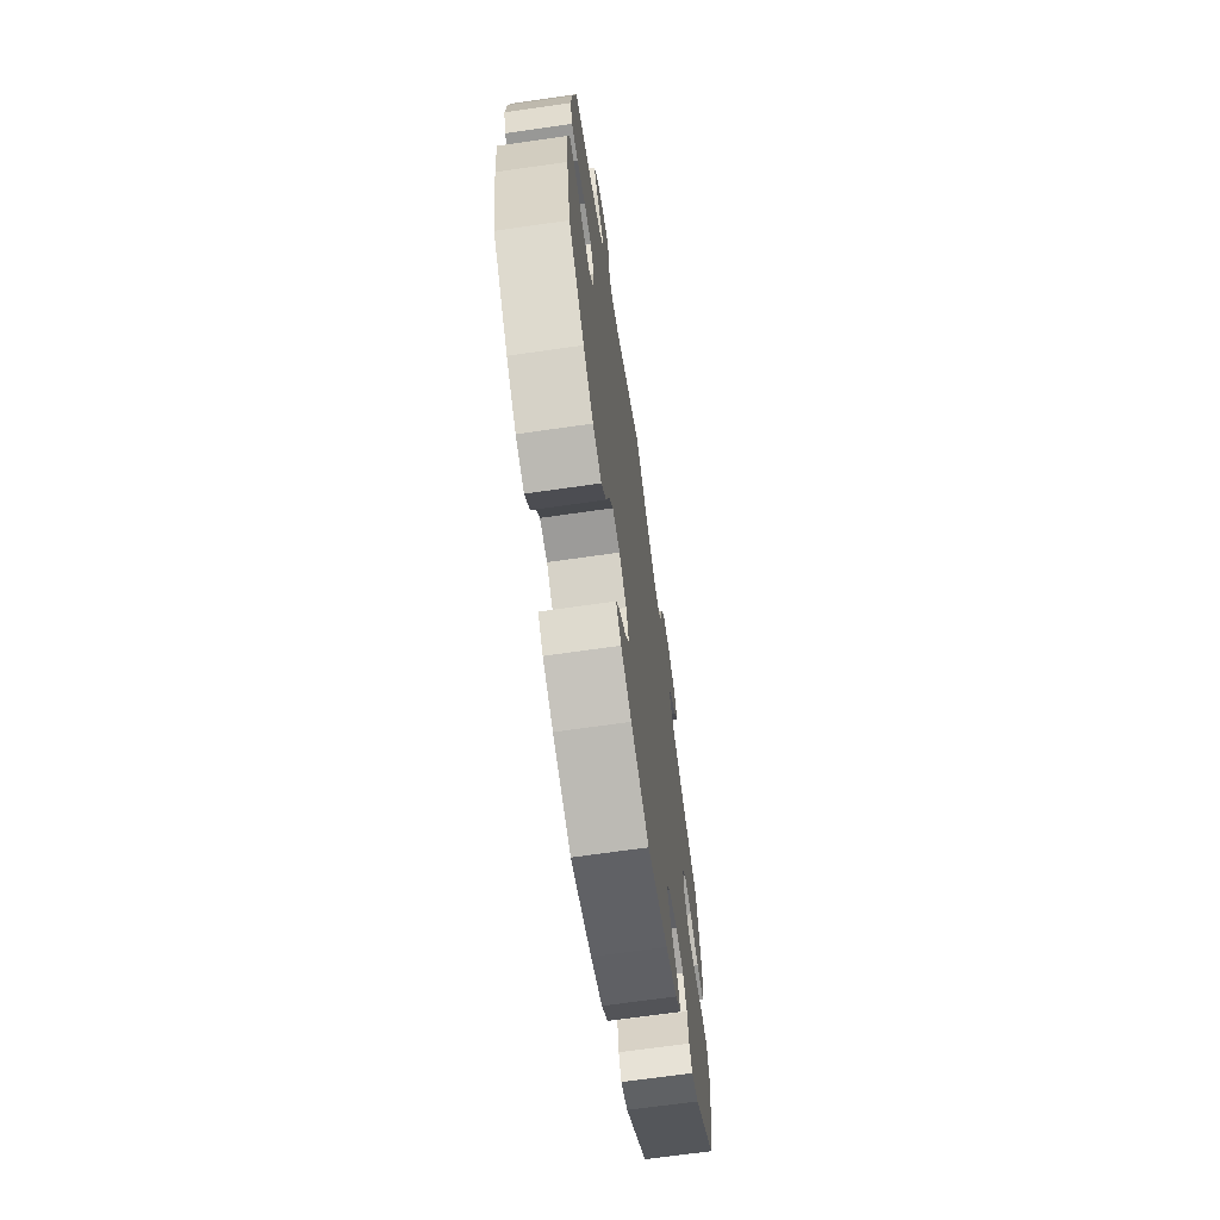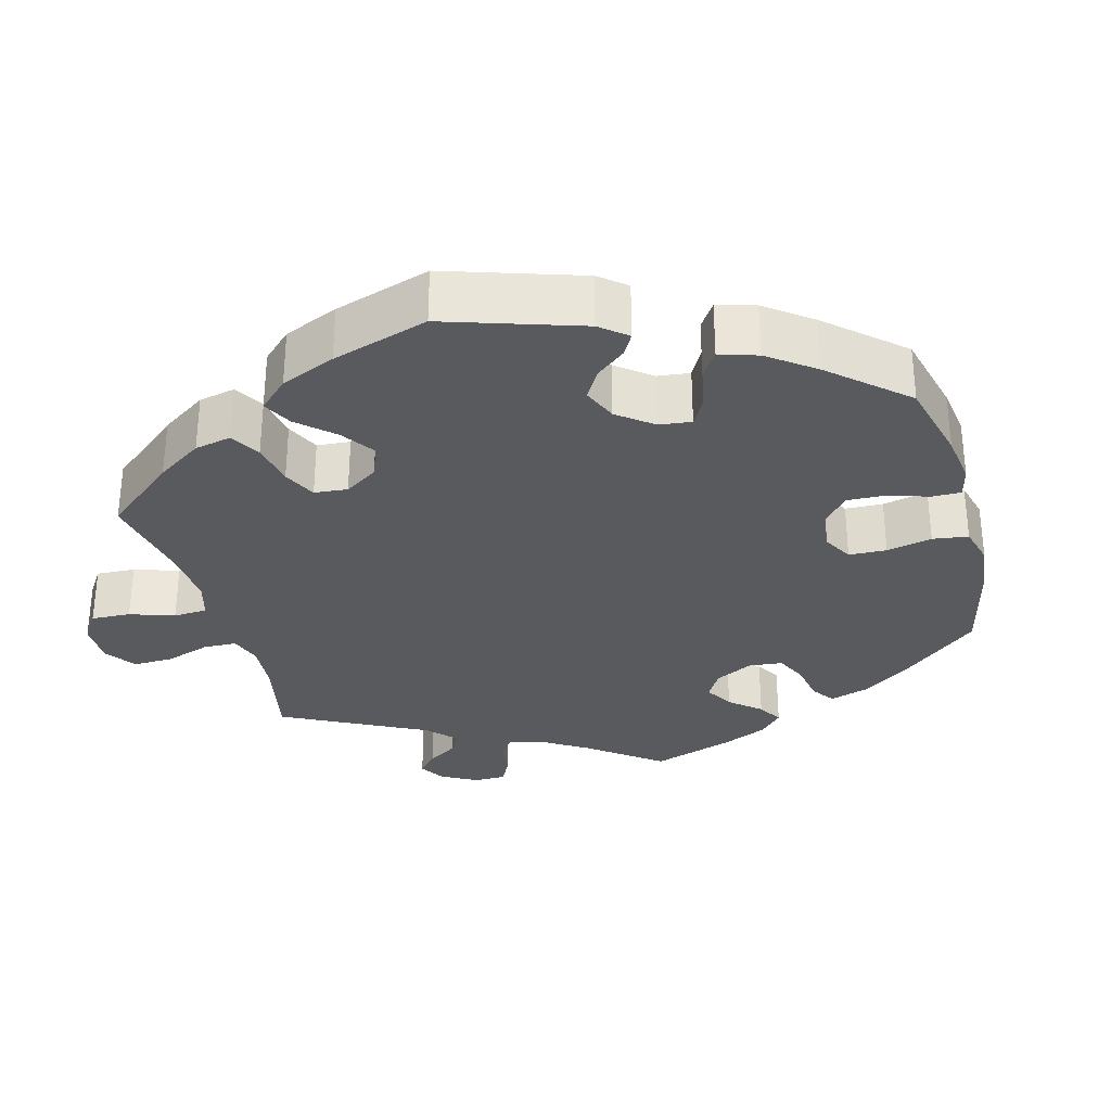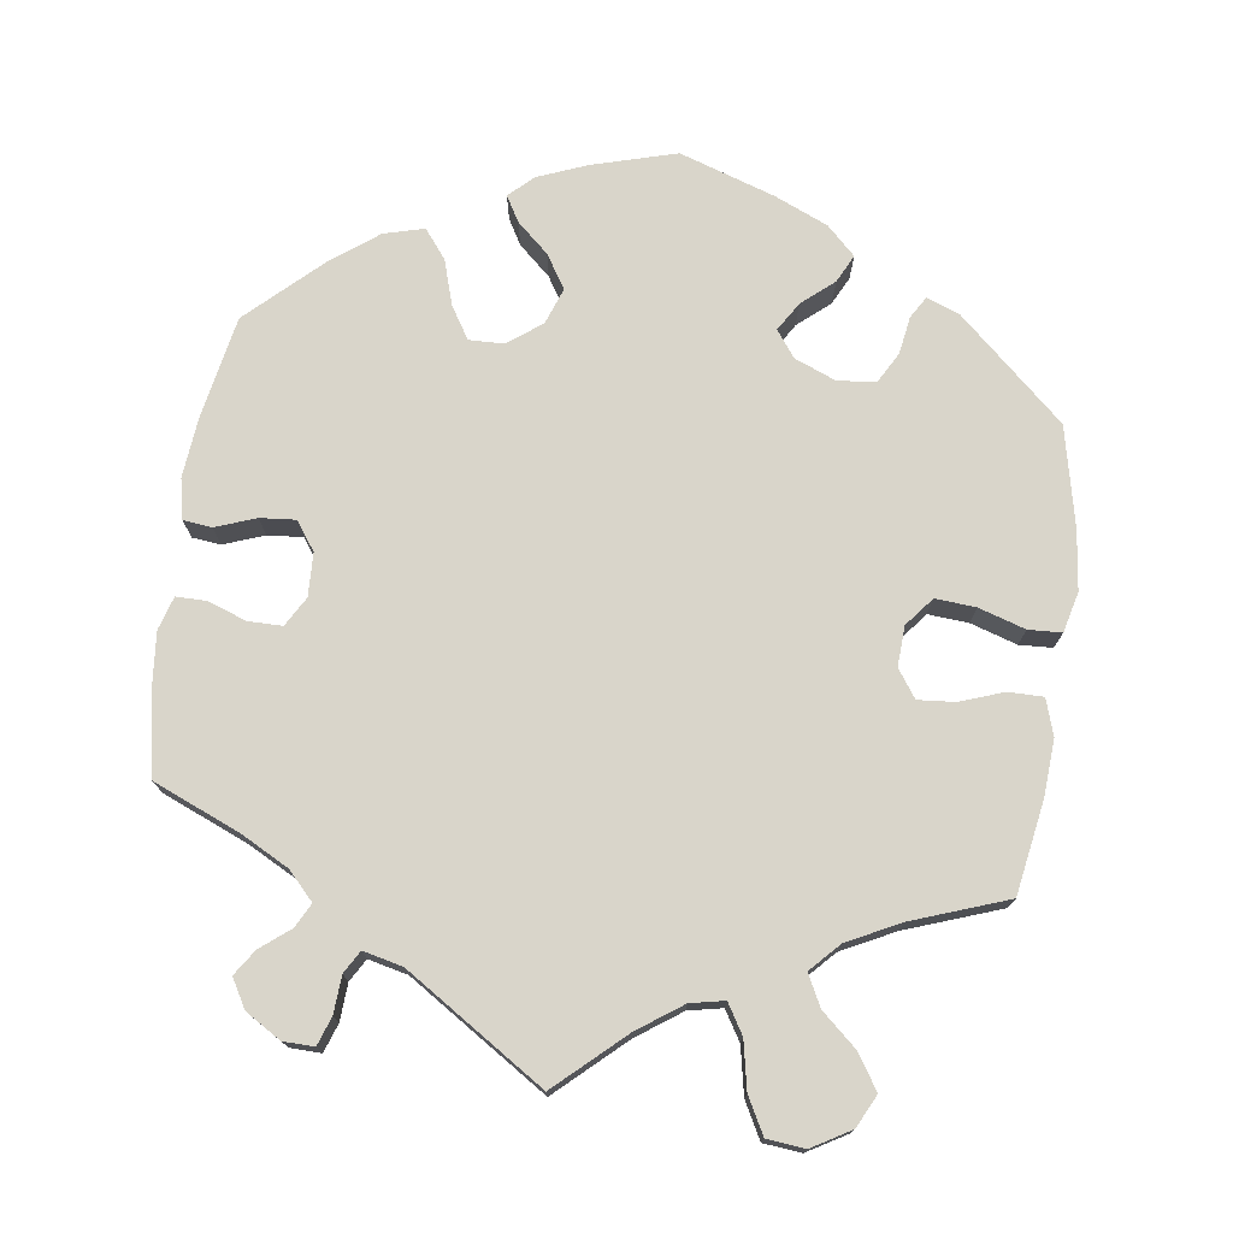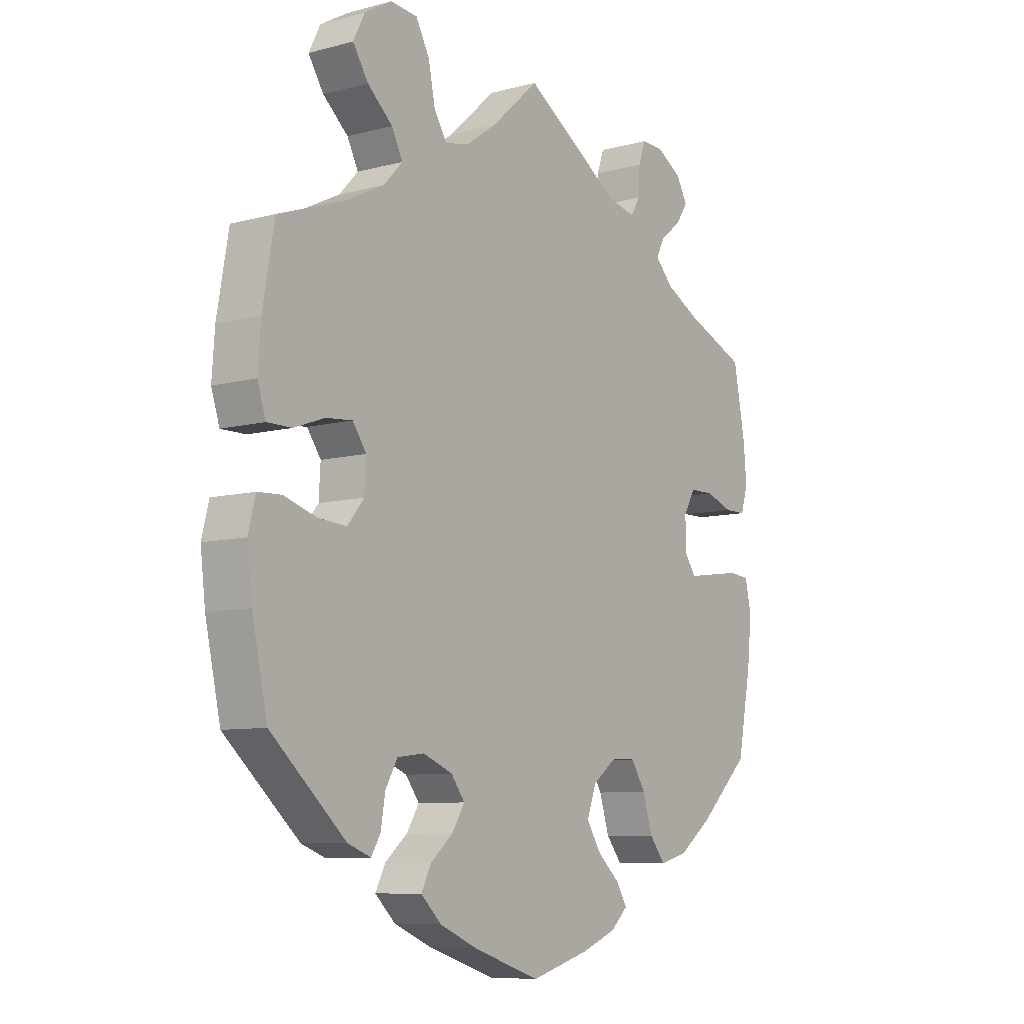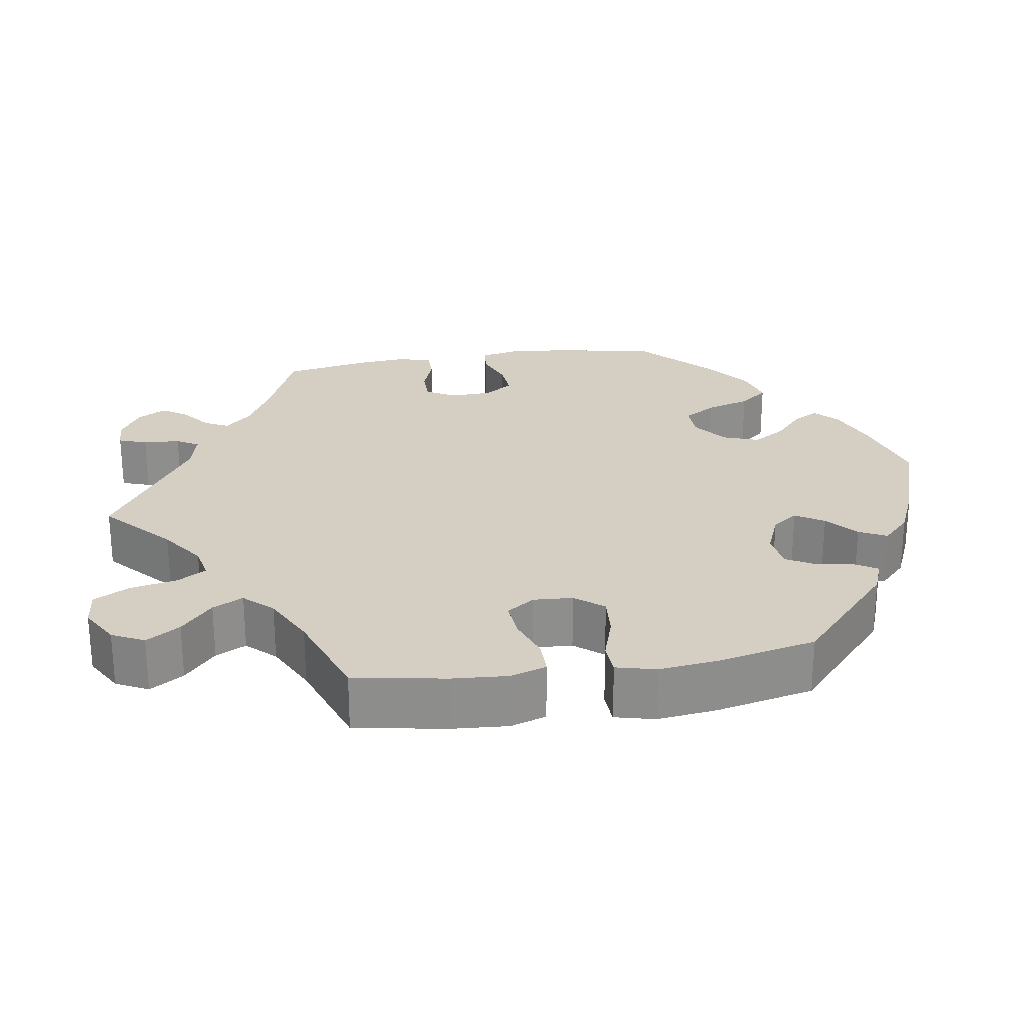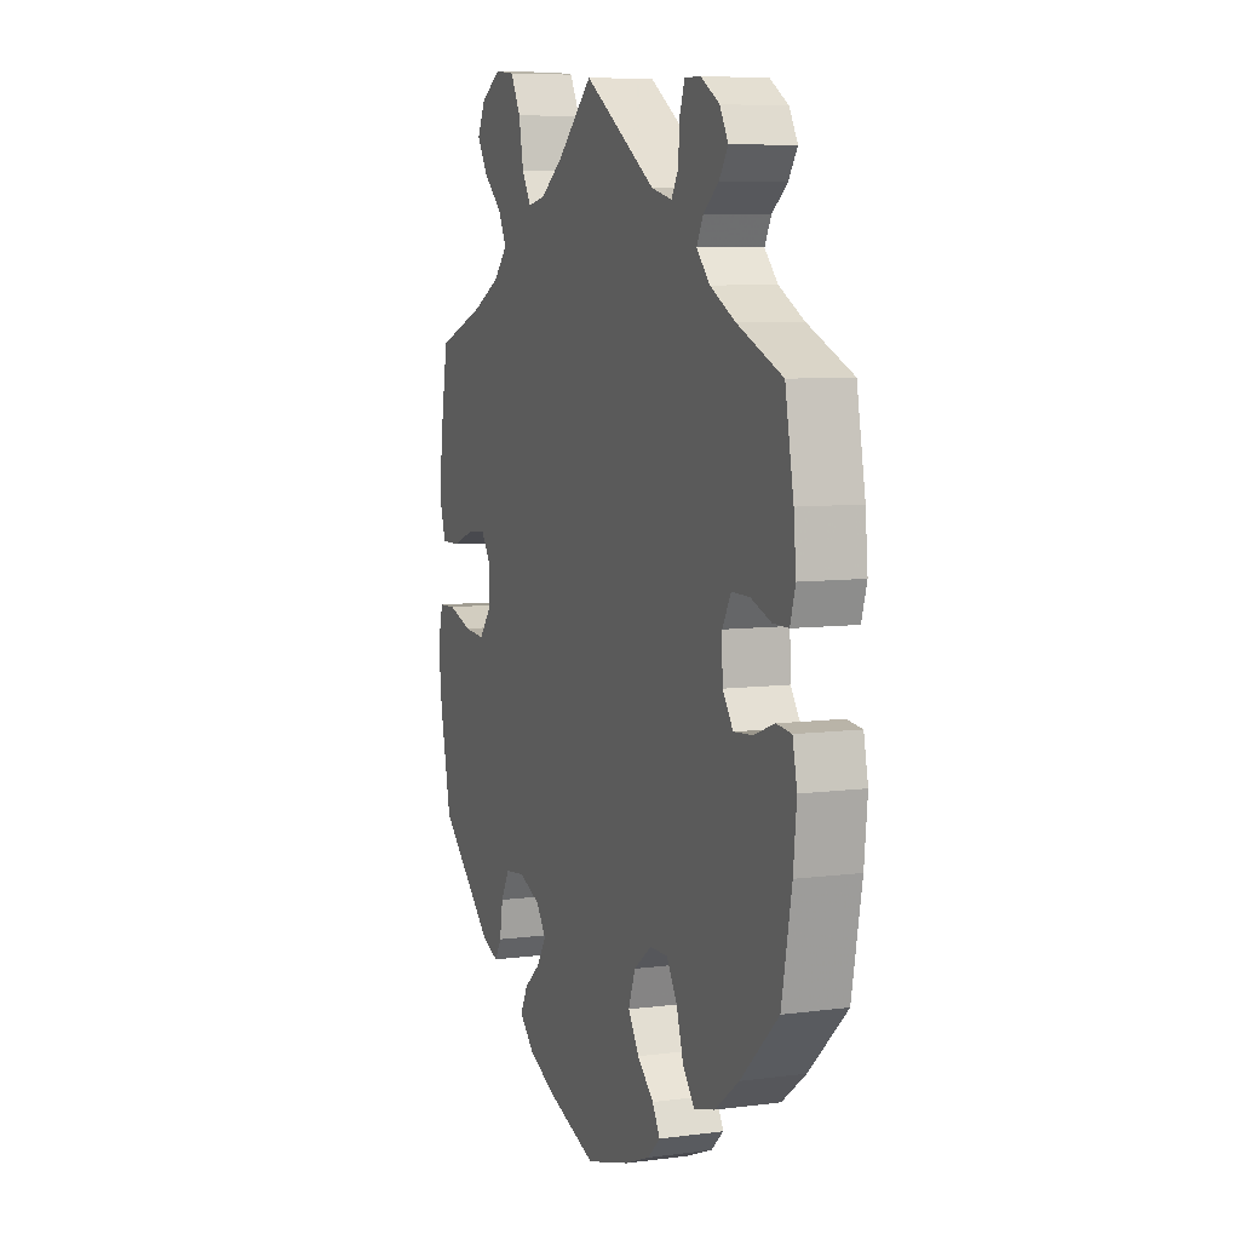
<metadata>
{"format":"obj","ext":"obj","renderer":"f3d","projection":"perspective","resolution":1024,"background":"white","views":[{"elev":-68.4,"azim":-81.8,"up":"+Z"},{"elev":-30.7,"azim":135.0,"up":"+Y"},{"elev":74.6,"azim":7.8,"up":"+Y"},{"elev":-8.3,"azim":126.3,"up":"+Z"},{"elev":25.5,"azim":81.0,"up":"+Y"},{"elev":7.3,"azim":-110.8,"up":"+Z"}]}
</metadata>
<code>
v 0.521 0.07 0.169
v 0.526 0.07 0.097
v 0.511 0.07 0.05
v 0.466 0.07 0.05
v 0.41 0.07 0.07
v 0.362 0.07 0.074
v 0.337 0.07 0.038
v 0.34 0.07 -0.014
v 0.37 0.07 -0.051
v 0.422 0.07 -0.047
v 0.482 0.07 -0.028
v 0.525 0.07 -0.03
v 0.538 0.07 -0.082
v 0.529 0.07 -0.159
v 0.501 0.07 -0.288
v 0.364 0.07 -0.412
v 0.322 0.07 -0.428
v 0.305 0.07 -0.4
v 0.297 0.07 -0.351
v 0.275 0.07 -0.312
v 0.226 0.07 -0.306
v 0.172 0.07 -0.328
v 0.147 0.07 -0.362
v 0.17 0.07 -0.399
v 0.211 0.07 -0.434
v 0.229 0.07 -0.47
v 0.192 0.07 -0.506
v 0.123 0.07 -0.536
v 0 0.07 -0.577
v -0.109 0.07 -0.546
v -0.172 0.07 -0.521
v -0.203 0.07 -0.492
v -0.184 0.07 -0.459
v -0.143 0.07 -0.422
v -0.116 0.07 -0.379
v -0.133 0.07 -0.332
v -0.177 0.07 -0.299
v -0.222 0.07 -0.298
v -0.248 0.07 -0.34
v -0.266 0.07 -0.398
v -0.295 0.07 -0.435
v -0.347 0.07 -0.421
v -0.407 0.07 -0.376
v -0.501 0.07 -0.288
v -0.526 0.07 -0.157
v -0.534 0.07 -0.078
v -0.523 0.07 -0.026
v -0.486 0.07 -0.022
v -0.434 0.07 -0.041
v -0.388 0.07 -0.045
v -0.362 0.07 -0.008
v -0.36 0.07 0.048
v -0.382 0.07 0.086
v -0.426 0.07 0.086
v -0.476 0.07 0.068
v -0.515 0.07 0.068
v -0.528 0.07 0.111
v -0.522 0.07 0.177
v -0.501 0.07 0.289
v -0.389 0.07 0.336
v -0.327 0.07 0.369
v -0.294 0.07 0.404
v -0.31 0.07 0.435
v -0.348 0.07 0.465
v -0.37 0.07 0.498
v -0.349 0.07 0.535
v -0.303 0.07 0.563
v -0.263 0.07 0.564
v -0.25 0.07 0.527
v -0.247 0.07 0.479
v -0.23 0.07 0.45
v -0.179 0.07 0.462
v 0 0.07 0.578
v 0.087 0.07 0.499
v 0.144 0.07 0.459
v 0.188 0.07 0.45
v 0.211 0.07 0.488
v 0.223 0.07 0.549
v 0.248 0.07 0.596
v 0.297 0.07 0.601
v 0.347 0.07 0.572
v 0.368 0.07 0.53
v 0.34 0.07 0.486
v 0.294 0.07 0.445
v 0.274 0.07 0.405
v 0.309 0.07 0.368
v 0.377 0.07 0.334
v 0.5 0.07 0.29
v 0.521 0 0.169
v 0.526 0 0.097
v 0.511 0 0.05
v 0.466 0 0.05
v 0.41 0 0.07
v 0.362 0 0.074
v 0.337 0 0.038
v 0.34 0 -0.014
v 0.37 0 -0.051
v 0.422 0 -0.047
v 0.482 0 -0.028
v 0.525 0 -0.03
v 0.538 0 -0.082
v 0.529 0 -0.159
v 0.501 0 -0.288
v 0.364 0 -0.412
v 0.322 0 -0.428
v 0.305 0 -0.4
v 0.297 0 -0.351
v 0.275 0 -0.312
v 0.226 0 -0.306
v 0.172 0 -0.328
v 0.147 0 -0.362
v 0.17 0 -0.399
v 0.211 0 -0.434
v 0.229 0 -0.47
v 0.192 0 -0.506
v 0.123 0 -0.536
v 0 0 -0.577
v -0.109 0 -0.546
v -0.172 0 -0.521
v -0.203 0 -0.492
v -0.184 0 -0.459
v -0.143 0 -0.422
v -0.116 0 -0.379
v -0.133 0 -0.332
v -0.177 0 -0.299
v -0.222 0 -0.298
v -0.248 0 -0.34
v -0.266 0 -0.398
v -0.295 0 -0.435
v -0.347 0 -0.421
v -0.407 0 -0.376
v -0.501 0 -0.288
v -0.526 0 -0.157
v -0.534 0 -0.078
v -0.523 0 -0.026
v -0.486 0 -0.022
v -0.434 0 -0.041
v -0.388 0 -0.045
v -0.362 0 -0.008
v -0.36 0 0.048
v -0.382 0 0.086
v -0.426 0 0.086
v -0.476 0 0.068
v -0.515 0 0.068
v -0.528 0 0.111
v -0.522 0 0.177
v -0.501 0 0.289
v -0.389 0 0.336
v -0.327 0 0.369
v -0.294 0 0.404
v -0.31 0 0.435
v -0.348 0 0.465
v -0.37 0 0.498
v -0.349 0 0.535
v -0.303 0 0.563
v -0.263 0 0.564
v -0.25 0 0.527
v -0.247 0 0.479
v -0.23 0 0.45
v -0.179 0 0.462
v 0 0 0.578
v 0.087 0 0.499
v 0.144 0 0.459
v 0.188 0 0.45
v 0.211 0 0.488
v 0.223 0 0.549
v 0.248 0 0.596
v 0.297 0 0.601
v 0.347 0 0.572
v 0.368 0 0.53
v 0.34 0 0.486
v 0.294 0 0.445
v 0.274 0 0.405
v 0.309 0 0.368
v 0.377 0 0.334
v 0.5 0 0.29
f 87 88 1 2
f 86 87 2 3
f 85 86 3 4
f 81 82 83 84
f 81 84 85
f 80 81 85
f 77 78 79 80
f 76 77 80 85
f 75 76 85 4
f 72 73 74
f 71 72 74 75
f 67 68 69 70
f 67 70 71
f 66 67 71
f 63 64 65 66
f 62 63 66 71
f 61 62 71 75
f 57 58 59 60
f 54 55 56 57
f 53 54 57 60
f 52 53 60 61
f 46 47 48 49
f 46 49 50
f 45 46 50
f 44 45 50
f 43 44 50 51
f 39 40 41 42
f 38 39 42 43
f 31 32 33 34
f 31 34 35
f 30 31 35
f 29 30 35
f 28 29 35 36
f 24 25 26 27
f 23 24 27 28
f 16 17 18 19
f 16 19 20
f 15 16 20
f 14 15 20 21
f 10 11 12 13
f 9 10 13 14
f 61 75 4 5
f 51 52 61
f 38 43 51
f 37 38 51 61
f 36 37 61
f 23 28 36 61
f 22 23 61
f 9 14 21 22
f 8 9 22 61
f 7 8 61
f 6 7 61
f 5 6 61
f 90 89 176 175
f 91 90 175 174
f 92 91 174 173
f 172 171 170 169
f 173 172 169
f 173 169 168
f 168 167 166 165
f 173 168 165 164
f 92 173 164 163
f 162 161 160
f 163 162 160 159
f 158 157 156 155
f 159 158 155
f 159 155 154
f 154 153 152 151
f 159 154 151 150
f 163 159 150 149
f 148 147 146 145
f 145 144 143 142
f 148 145 142 141
f 149 148 141 140
f 137 136 135 134
f 138 137 134
f 138 134 133
f 138 133 132
f 139 138 132 131
f 130 129 128 127
f 131 130 127 126
f 122 121 120 119
f 123 122 119
f 123 119 118
f 123 118 117
f 124 123 117 116
f 115 114 113 112
f 116 115 112 111
f 107 106 105 104
f 108 107 104
f 108 104 103
f 109 108 103 102
f 101 100 99 98
f 102 101 98 97
f 93 92 163 149
f 149 140 139
f 139 131 126
f 149 139 126 125
f 149 125 124
f 149 124 116 111
f 149 111 110
f 110 109 102 97
f 149 110 97 96
f 149 96 95
f 149 95 94
f 149 94 93
f 1 89 90 2
f 2 90 91 3
f 3 91 92 4
f 4 92 93 5
f 5 93 94 6
f 6 94 95 7
f 7 95 96 8
f 8 96 97 9
f 9 97 98 10
f 10 98 99 11
f 11 99 100 12
f 12 100 101 13
f 13 101 102 14
f 14 102 103 15
f 15 103 104 16
f 16 104 105 17
f 17 105 106 18
f 18 106 107 19
f 19 107 108 20
f 20 108 109 21
f 21 109 110 22
f 22 110 111 23
f 23 111 112 24
f 24 112 113 25
f 25 113 114 26
f 26 114 115 27
f 27 115 116 28
f 28 116 117 29
f 29 117 118 30
f 30 118 119 31
f 31 119 120 32
f 32 120 121 33
f 33 121 122 34
f 34 122 123 35
f 35 123 124 36
f 36 124 125 37
f 37 125 126 38
f 38 126 127 39
f 39 127 128 40
f 40 128 129 41
f 41 129 130 42
f 42 130 131 43
f 43 131 132 44
f 44 132 133 45
f 45 133 134 46
f 46 134 135 47
f 47 135 136 48
f 48 136 137 49
f 49 137 138 50
f 50 138 139 51
f 51 139 140 52
f 52 140 141 53
f 53 141 142 54
f 54 142 143 55
f 55 143 144 56
f 56 144 145 57
f 57 145 146 58
f 58 146 147 59
f 59 147 148 60
f 60 148 149 61
f 61 149 150 62
f 62 150 151 63
f 63 151 152 64
f 64 152 153 65
f 65 153 154 66
f 66 154 155 67
f 67 155 156 68
f 68 156 157 69
f 69 157 158 70
f 70 158 159 71
f 71 159 160 72
f 72 160 161 73
f 73 161 162 74
f 74 162 163 75
f 75 163 164 76
f 76 164 165 77
f 77 165 166 78
f 78 166 167 79
f 79 167 168 80
f 80 168 169 81
f 81 169 170 82
f 82 170 171 83
f 83 171 172 84
f 84 172 173 85
f 85 173 174 86
f 86 174 175 87
f 87 175 176 88
f 88 176 89 1

</code>
